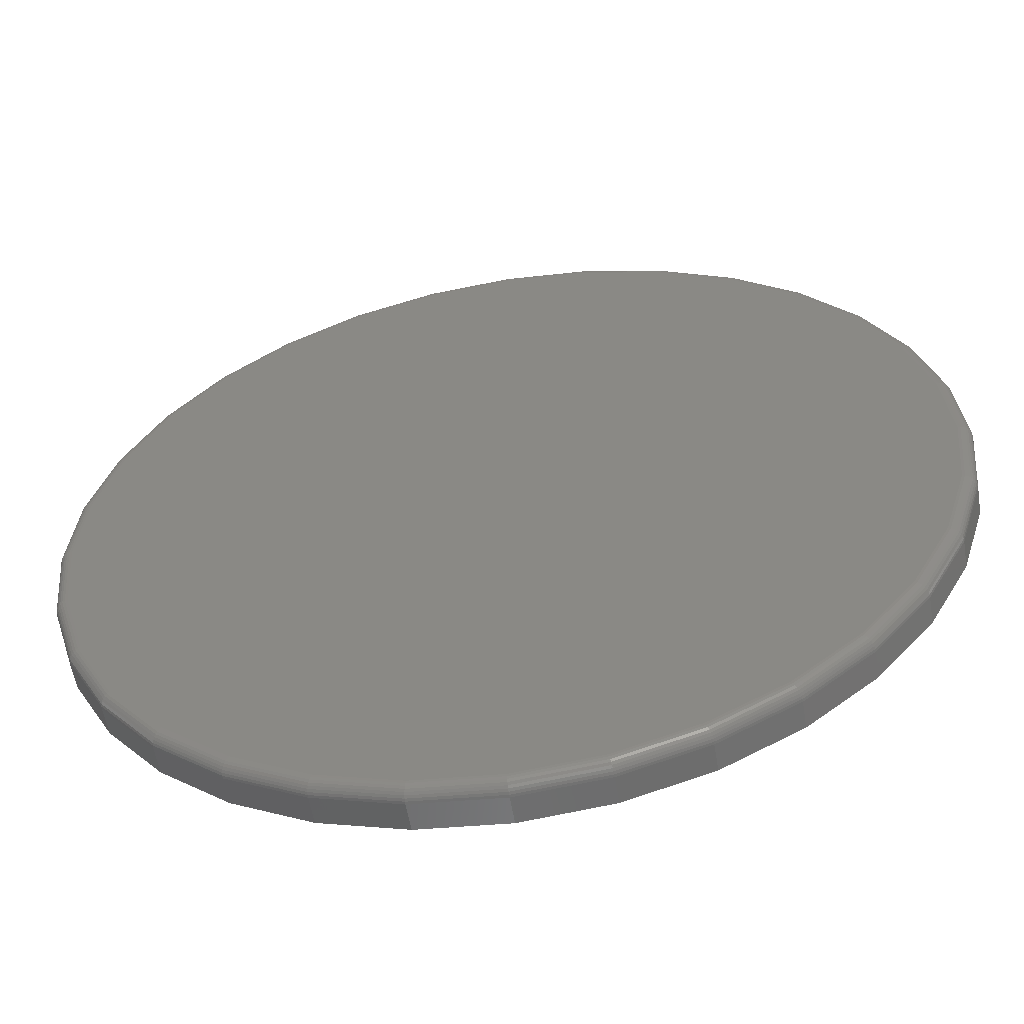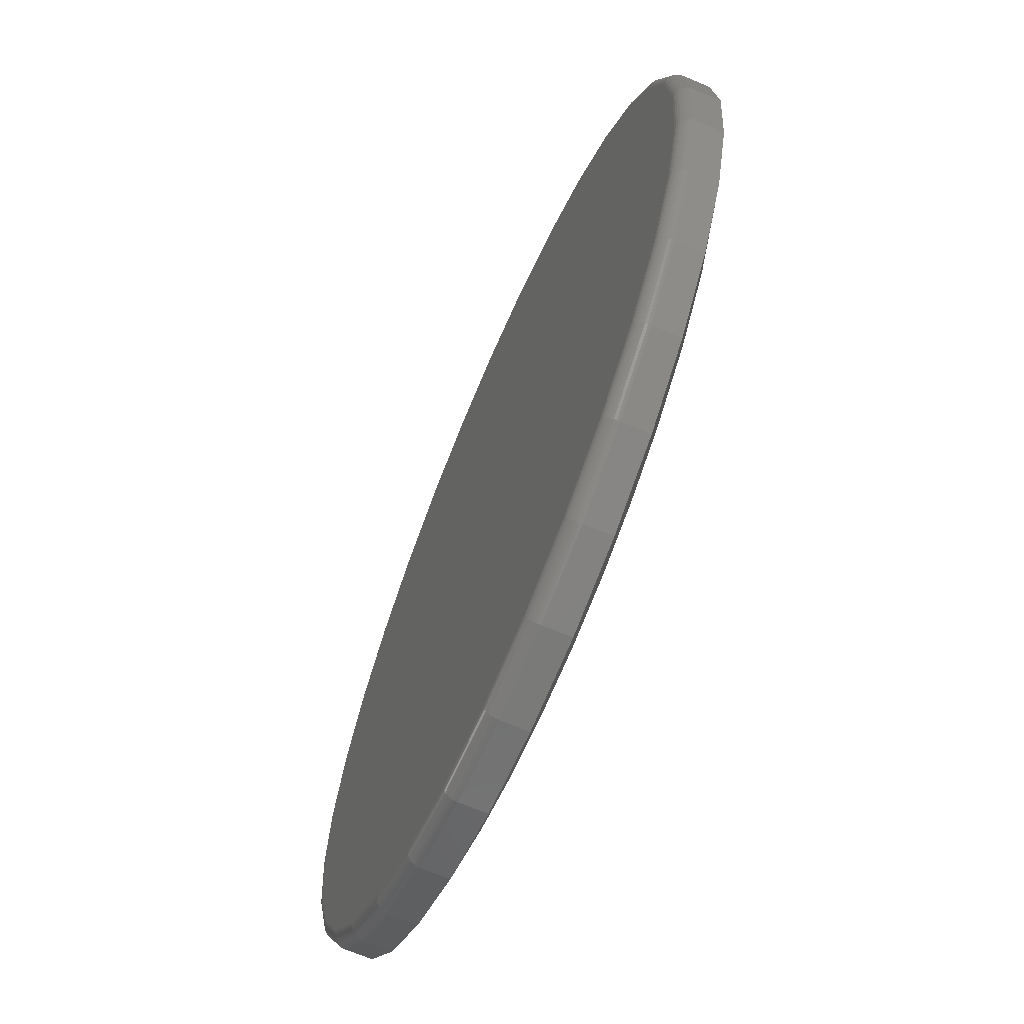
<metadata>
{"format":"stl","ext":"stl","renderer":"f3d","projection":"perspective","resolution":1024,"background":"white","views":[{"elev":-57.0,"azim":9.5,"up":"+Y"},{"elev":-67.4,"azim":67.0,"up":"+Y"}]}
</metadata>
<code>
# stl→obj: 358 verts, 712 faces
v 0.7658 -1.856e-16 0.01562
v 0.7658 -8.588e-16 0.0625
v 0.7512 -0.1479 0.01562
v 0.7512 -0.1479 0.0625
v 0.7081 -0.29 0.01562
v 0.7081 -0.29 0.0625
v 0.6381 -0.4211 0.01562
v 0.6381 -0.4211 0.0625
v 0.5438 -0.5359 0.01562
v 0.5438 -0.5359 0.0625
v 0.429 -0.6302 0.01562
v 0.429 -0.6302 0.0625
v 0.2979 -0.7002 0.01562
v 0.2979 -0.7002 0.0625
v 0.1558 -0.7433 0.01562
v 0.1558 -0.7433 0.0625
v 0.007895 -0.7579 0.01562
v 0.007895 -0.7579 0.0625
v -0.14 -0.7433 0.01562
v -0.14 -0.7433 0.0625
v -0.2821 -0.7002 0.01562
v -0.2821 -0.7002 0.0625
v -0.4132 -0.6302 0.01562
v -0.4132 -0.6302 0.0625
v -0.528 -0.5359 0.01562
v -0.528 -0.5359 0.0625
v -0.6223 -0.4211 0.01562
v -0.6223 -0.4211 0.0625
v -0.6923 -0.29 0.01562
v -0.6923 -0.29 0.0625
v -0.7354 -0.1479 0.01562
v -0.7354 -0.1479 0.0625
v -0.75 9.281e-17 0.01562
v -0.75 9.281e-17 0.0625
v -0.7354 0.1479 0.01562
v -0.7354 0.1479 0.0625
v -0.6923 0.29 0.01562
v -0.6923 0.29 0.0625
v -0.6223 0.4211 0.01562
v -0.6223 0.4211 0.0625
v -0.528 0.5359 0.01562
v -0.528 0.5359 0.0625
v -0.4132 0.6302 0.01562
v -0.4132 0.6302 0.0625
v -0.2821 0.7002 0.01562
v -0.2821 0.7002 0.0625
v -0.14 0.7433 0.01562
v -0.14 0.7433 0.0625
v 0.007895 0.7579 0.01562
v 0.007895 0.7579 0.0625
v 0.1558 0.7433 0.01562
v 0.1558 0.7433 0.0625
v 0.2979 0.7002 0.01562
v 0.2979 0.7002 0.0625
v 0.429 0.6302 0.01562
v 0.429 0.6302 0.0625
v 0.5438 0.5359 0.01562
v 0.5438 0.5359 0.0625
v 0.6381 0.4211 0.01562
v 0.6381 0.4211 0.0625
v 0.7081 0.29 0.01562
v 0.7081 0.29 0.0625
v 0.7512 0.1479 0.01562
v 0.7512 0.1479 0.0625
v -0.1354 0.7203 0.08594
v 0.1512 0.7203 0.08594
v 0.007895 0.7345 0.08594
v 0.289 0.6785 0.08594
v -0.2732 0.6785 0.08594
v 0.4159 0.6107 0.08594
v -0.4001 0.6107 0.08594
v 0.5272 0.5193 0.08594
v -0.5114 0.5193 0.08594
v 0.6186 0.408 0.08594
v -0.6028 0.408 0.08594
v 0.6864 0.2811 0.08594
v -0.6707 0.2811 0.08594
v 0.7282 0.1433 0.08594
v -0.7125 0.1433 0.08594
v 0.7424 -8.703e-16 0.08594
v -0.7266 -2.743e-16 0.08594
v 0.7282 -0.1433 0.08594
v -0.7125 -0.1433 0.08594
v 0.6864 -0.2811 0.08594
v -0.6707 -0.2811 0.08594
v 0.6186 -0.408 0.08594
v -0.6028 -0.408 0.08594
v 0.5272 -0.5193 0.08594
v -0.5114 -0.5193 0.08594
v 0.4159 -0.6107 0.08594
v -0.4001 -0.6107 0.08594
v 0.289 -0.6785 0.08594
v -0.2732 -0.6785 0.08594
v 0.1512 -0.7203 0.08594
v -0.1354 -0.7203 0.08594
v 0.007895 -0.7345 0.08594
v -0.7311 2.776e-16 0.08549
v -0.7169 0.1442 0.08549
v -0.7355 2.22e-16 0.08415
v -0.7212 0.145 0.08415
v -0.7396 2.22e-16 0.08199
v -0.7252 0.1458 0.08199
v -0.7431 2.776e-16 0.07907
v -0.7287 0.1465 0.07907
v -0.7461 2.22e-16 0.07552
v -0.7316 0.1471 0.07552
v -0.7482 2.22e-16 0.07147
v -0.7337 0.1475 0.07147
v -0.7495 2.22e-16 0.06707
v -0.735 0.1478 0.06707
v 0.7327 0.1442 0.08549
v 0.7469 -1.443e-15 0.08549
v 0.737 0.145 0.08415
v 0.7513 -1.388e-15 0.08415
v 0.741 0.1458 0.08199
v 0.7554 -1.443e-15 0.08199
v 0.7445 0.1465 0.07907
v 0.7589 -1.499e-15 0.07907
v 0.7474 0.1471 0.07552
v 0.7618 -1.443e-15 0.07552
v 0.7495 0.1475 0.07147
v 0.764 -1.499e-15 0.07147
v 0.7508 0.1478 0.06707
v 0.7653 -1.499e-15 0.06707
v 0.6907 0.2828 0.08549
v 0.6947 0.2845 0.08415
v 0.6985 0.286 0.08199
v 0.7018 0.2874 0.07907
v 0.7044 0.2885 0.07552
v 0.7064 0.2894 0.07147
v 0.7077 0.2899 0.06707
v 0.6224 0.4106 0.08549
v 0.626 0.413 0.08415
v 0.6294 0.4153 0.08199
v 0.6324 0.4172 0.07907
v 0.6348 0.4189 0.07552
v 0.6366 0.4201 0.07147
v 0.6377 0.4208 0.06707
v 0.5305 0.5226 0.08549
v 0.5336 0.5257 0.08415
v 0.5364 0.5285 0.08199
v 0.539 0.5311 0.07907
v 0.541 0.5331 0.07552
v 0.5425 0.5347 0.07147
v 0.5435 0.5356 0.06707
v 0.4185 0.6145 0.08549
v 0.4209 0.6181 0.08415
v 0.4232 0.6215 0.08199
v 0.4251 0.6245 0.07907
v 0.4268 0.6269 0.07552
v 0.428 0.6287 0.07147
v 0.4287 0.6298 0.06707
v 0.2907 0.6828 0.08549
v 0.2924 0.6868 0.08415
v 0.2939 0.6906 0.08199
v 0.2953 0.6939 0.07907
v 0.2964 0.6966 0.07552
v 0.2972 0.6986 0.07147
v 0.2978 0.6998 0.06707
v 0.1521 0.7248 0.08549
v 0.1529 0.7291 0.08415
v 0.1537 0.7331 0.08199
v 0.1544 0.7366 0.07907
v 0.155 0.7395 0.07552
v 0.1554 0.7416 0.07147
v 0.1557 0.7429 0.06707
v 0.007895 0.739 0.08549
v 0.007895 0.7434 0.08415
v 0.007895 0.7475 0.08199
v 0.007895 0.751 0.07907
v 0.007895 0.7539 0.07552
v 0.007895 0.7561 0.07147
v 0.007895 0.7574 0.06707
v -0.1363 0.7248 0.08549
v -0.1371 0.7291 0.08415
v -0.1379 0.7331 0.08199
v -0.1386 0.7366 0.07907
v -0.1392 0.7395 0.07552
v -0.1396 0.7416 0.07147
v -0.1399 0.7429 0.06707
v -0.2749 0.6828 0.08549
v -0.2766 0.6868 0.08415
v -0.2782 0.6906 0.08199
v -0.2795 0.6939 0.07907
v -0.2806 0.6966 0.07552
v -0.2815 0.6986 0.07147
v -0.282 0.6998 0.06707
v -0.4027 0.6145 0.08549
v -0.4051 0.6181 0.08415
v -0.4074 0.6215 0.08199
v -0.4094 0.6245 0.07907
v -0.411 0.6269 0.07552
v -0.4122 0.6287 0.07147
v -0.4129 0.6298 0.06707
v -0.5147 0.5226 0.08549
v -0.5178 0.5257 0.08415
v -0.5207 0.5285 0.08199
v -0.5232 0.5311 0.07907
v -0.5252 0.5331 0.07552
v -0.5268 0.5347 0.07147
v -0.5277 0.5356 0.06707
v -0.6066 0.4106 0.08549
v -0.6102 0.413 0.08415
v -0.6136 0.4153 0.08199
v -0.6166 0.4172 0.07907
v -0.619 0.4189 0.07552
v -0.6208 0.4201 0.07147
v -0.6219 0.4208 0.06707
v -0.6749 0.2828 0.08549
v -0.6789 0.2845 0.08415
v -0.6827 0.286 0.08199
v -0.686 0.2874 0.07907
v -0.6887 0.2885 0.07552
v -0.6907 0.2894 0.07147
v -0.6919 0.2899 0.06707
v 0.7327 -0.1442 0.08549
v 0.737 -0.145 0.08415
v 0.741 -0.1458 0.08199
v 0.7445 -0.1465 0.07907
v 0.7474 -0.1471 0.07552
v 0.7495 -0.1475 0.07147
v 0.7508 -0.1478 0.06707
v -0.7169 -0.1442 0.08549
v -0.7212 -0.145 0.08415
v -0.7252 -0.1458 0.08199
v -0.7287 -0.1465 0.07907
v -0.7316 -0.1471 0.07552
v -0.7337 -0.1475 0.07147
v -0.735 -0.1478 0.06707
v -0.6749 -0.2828 0.08549
v -0.6789 -0.2845 0.08415
v -0.6827 -0.286 0.08199
v -0.686 -0.2874 0.07907
v -0.6887 -0.2885 0.07552
v -0.6907 -0.2894 0.07147
v -0.6919 -0.2899 0.06707
v -0.6066 -0.4106 0.08549
v -0.6102 -0.413 0.08415
v -0.6136 -0.4153 0.08199
v -0.6166 -0.4172 0.07907
v -0.619 -0.4189 0.07552
v -0.6208 -0.4201 0.07147
v -0.6219 -0.4208 0.06707
v -0.5147 -0.5226 0.08549
v -0.5178 -0.5257 0.08415
v -0.5207 -0.5285 0.08199
v -0.5232 -0.5311 0.07907
v -0.5252 -0.5331 0.07552
v -0.5268 -0.5347 0.07147
v -0.5277 -0.5356 0.06707
v -0.4027 -0.6145 0.08549
v -0.4051 -0.6181 0.08415
v -0.4074 -0.6215 0.08199
v -0.4094 -0.6245 0.07907
v -0.411 -0.6269 0.07552
v -0.4122 -0.6287 0.07147
v -0.4129 -0.6298 0.06707
v -0.2749 -0.6828 0.08549
v -0.2766 -0.6868 0.08415
v -0.2782 -0.6906 0.08199
v -0.2795 -0.6939 0.07907
v -0.2806 -0.6966 0.07552
v -0.2815 -0.6986 0.07147
v -0.282 -0.6998 0.06707
v -0.1363 -0.7248 0.08549
v -0.1371 -0.7291 0.08415
v -0.1379 -0.7331 0.08199
v -0.1386 -0.7366 0.07907
v -0.1392 -0.7395 0.07552
v -0.1396 -0.7416 0.07147
v -0.1399 -0.7429 0.06707
v 0.007895 -0.739 0.08549
v 0.007895 -0.7434 0.08415
v 0.007895 -0.7475 0.08199
v 0.007895 -0.751 0.07907
v 0.007895 -0.7539 0.07552
v 0.007895 -0.7561 0.07147
v 0.007895 -0.7574 0.06707
v 0.1521 -0.7248 0.08549
v 0.1529 -0.7291 0.08415
v 0.1537 -0.7331 0.08199
v 0.1544 -0.7366 0.07907
v 0.155 -0.7395 0.07552
v 0.1554 -0.7416 0.07147
v 0.1557 -0.7429 0.06707
v 0.2907 -0.6828 0.08549
v 0.2924 -0.6868 0.08415
v 0.2939 -0.6906 0.08199
v 0.2953 -0.6939 0.07907
v 0.2964 -0.6966 0.07552
v 0.2972 -0.6986 0.07147
v 0.2978 -0.6998 0.06707
v 0.4185 -0.6145 0.08549
v 0.4209 -0.6181 0.08415
v 0.4232 -0.6215 0.08199
v 0.4251 -0.6245 0.07907
v 0.4268 -0.6269 0.07552
v 0.428 -0.6287 0.07147
v 0.4287 -0.6298 0.06707
v 0.5305 -0.5226 0.08549
v 0.5336 -0.5257 0.08415
v 0.5364 -0.5285 0.08199
v 0.539 -0.5311 0.07907
v 0.541 -0.5331 0.07552
v 0.5425 -0.5347 0.07147
v 0.5435 -0.5356 0.06707
v 0.6224 -0.4106 0.08549
v 0.626 -0.413 0.08415
v 0.6294 -0.4153 0.08199
v 0.6324 -0.4172 0.07907
v 0.6348 -0.4189 0.07552
v 0.6366 -0.4201 0.07147
v 0.6377 -0.4208 0.06707
v 0.6907 -0.2828 0.08549
v 0.6947 -0.2845 0.08415
v 0.6985 -0.286 0.08199
v 0.7018 -0.2874 0.07907
v 0.7044 -0.2885 0.07552
v 0.7064 -0.2894 0.07147
v 0.7077 -0.2899 0.06707
v 0.2712 0.652 0
v -0.2837 0.6399 0
v -0.1807 0.6775 0
v 0.03656 0.7026 0
v 0.1455 0.6896 0
v -0.07304 0.6985 0
v 0.6975 -0.1376 0
v -0.6829 -0.1313 0
v 0.7077 -0.06912 0
v -0.6953 2.657e-07 0
v 0.7111 -1.249e-16 0
v -0.6885 0.09781 0
v 0.7025 0.1096 0
v -0.6681 0.1937 0
v 0.6769 0.2166 0
v -0.6346 0.2858 0
v 0.635 0.3182 0
v -0.5726 0.3969 0
v 0.5777 0.4121 0
v -0.4916 0.495 0
v 0.4912 0.5108 0
v -0.3942 0.5769 0
v 0.3878 0.5917 0
v 0.007895 -0.7032 0
v -0.09856 -0.6951 0
v 0.1175 -0.6946 0
v -0.2026 -0.671 0
v 0.2245 -0.669 0
v -0.3167 -0.6238 0
v 0.3261 -0.6271 0
v -0.4208 -0.5574 0
v 0.42 -0.5698 0
v -0.5117 -0.4738 0
v 0.5187 -0.4833 0
v -0.5866 -0.3757 0
v 0.5996 -0.3799 0
v -0.6463 -0.258 0
v 0.6599 -0.2633 0
f 1 2 3
f 3 2 4
f 3 4 5
f 5 4 6
f 5 6 7
f 7 6 8
f 7 8 9
f 9 8 10
f 9 10 11
f 11 10 12
f 11 12 13
f 13 12 14
f 13 14 15
f 15 14 16
f 15 16 17
f 17 16 18
f 17 18 19
f 19 18 20
f 19 20 21
f 21 20 22
f 21 22 23
f 23 22 24
f 23 24 25
f 25 24 26
f 25 26 27
f 27 26 28
f 27 28 29
f 29 28 30
f 29 30 31
f 31 30 32
f 31 32 33
f 33 32 34
f 33 34 35
f 35 34 36
f 35 36 37
f 37 36 38
f 37 38 39
f 39 38 40
f 39 40 41
f 41 40 42
f 41 42 43
f 43 42 44
f 43 44 45
f 45 44 46
f 45 46 47
f 47 46 48
f 47 48 49
f 49 48 50
f 49 50 51
f 51 50 52
f 51 52 53
f 53 52 54
f 53 54 55
f 55 54 56
f 55 56 57
f 57 56 58
f 57 58 59
f 59 58 60
f 59 60 61
f 61 60 62
f 61 62 63
f 63 62 64
f 63 64 1
f 1 64 2
f 65 66 67
f 66 65 68
f 68 65 69
f 68 69 70
f 70 69 71
f 70 71 72
f 72 71 73
f 72 73 74
f 74 73 75
f 74 75 76
f 76 75 77
f 76 77 78
f 78 77 79
f 78 79 80
f 80 79 81
f 80 81 82
f 82 81 83
f 82 83 84
f 84 83 85
f 84 85 86
f 86 85 87
f 86 87 88
f 88 87 89
f 88 89 90
f 90 89 91
f 90 91 92
f 92 91 93
f 92 93 94
f 94 93 95
f 94 95 96
f 81 79 97
f 97 79 98
f 97 98 99
f 99 98 100
f 99 100 101
f 101 100 102
f 101 102 103
f 103 102 104
f 103 104 105
f 105 104 106
f 105 106 107
f 107 106 108
f 107 108 109
f 109 108 110
f 109 110 34
f 34 110 36
f 78 80 111
f 111 80 112
f 111 112 113
f 113 112 114
f 113 114 115
f 115 114 116
f 115 116 117
f 117 116 118
f 117 118 119
f 119 118 120
f 119 120 121
f 121 120 122
f 121 122 123
f 123 122 124
f 123 124 64
f 64 124 2
f 76 78 125
f 125 78 111
f 125 111 126
f 126 111 113
f 126 113 127
f 127 113 115
f 127 115 128
f 128 115 117
f 128 117 129
f 129 117 119
f 129 119 130
f 130 119 121
f 130 121 131
f 131 121 123
f 131 123 62
f 62 123 64
f 74 76 132
f 132 76 125
f 132 125 133
f 133 125 126
f 133 126 134
f 134 126 127
f 134 127 135
f 135 127 128
f 135 128 136
f 136 128 129
f 136 129 137
f 137 129 130
f 137 130 138
f 138 130 131
f 138 131 60
f 60 131 62
f 72 74 139
f 139 74 132
f 139 132 140
f 140 132 133
f 140 133 141
f 141 133 134
f 141 134 142
f 142 134 135
f 142 135 143
f 143 135 136
f 143 136 144
f 144 136 137
f 144 137 145
f 145 137 138
f 145 138 58
f 58 138 60
f 70 72 146
f 146 72 139
f 146 139 147
f 147 139 140
f 147 140 148
f 148 140 141
f 148 141 149
f 149 141 142
f 149 142 150
f 150 142 143
f 150 143 151
f 151 143 144
f 151 144 152
f 152 144 145
f 152 145 56
f 56 145 58
f 68 70 153
f 153 70 146
f 153 146 154
f 154 146 147
f 154 147 155
f 155 147 148
f 155 148 156
f 156 148 149
f 156 149 157
f 157 149 150
f 157 150 158
f 158 150 151
f 158 151 159
f 159 151 152
f 159 152 54
f 54 152 56
f 66 68 160
f 160 68 153
f 160 153 161
f 161 153 154
f 161 154 162
f 162 154 155
f 162 155 163
f 163 155 156
f 163 156 164
f 164 156 157
f 164 157 165
f 165 157 158
f 165 158 166
f 166 158 159
f 166 159 52
f 52 159 54
f 67 66 167
f 167 66 160
f 167 160 168
f 168 160 161
f 168 161 169
f 169 161 162
f 169 162 170
f 170 162 163
f 170 163 171
f 171 163 164
f 171 164 172
f 172 164 165
f 172 165 173
f 173 165 166
f 173 166 50
f 50 166 52
f 65 67 174
f 174 67 167
f 174 167 175
f 175 167 168
f 175 168 176
f 176 168 169
f 176 169 177
f 177 169 170
f 177 170 178
f 178 170 171
f 178 171 179
f 179 171 172
f 179 172 180
f 180 172 173
f 180 173 48
f 48 173 50
f 69 65 181
f 181 65 174
f 181 174 182
f 182 174 175
f 182 175 183
f 183 175 176
f 183 176 184
f 184 176 177
f 184 177 185
f 185 177 178
f 185 178 186
f 186 178 179
f 186 179 187
f 187 179 180
f 187 180 46
f 46 180 48
f 71 69 188
f 188 69 181
f 188 181 189
f 189 181 182
f 189 182 190
f 190 182 183
f 190 183 191
f 191 183 184
f 191 184 192
f 192 184 185
f 192 185 193
f 193 185 186
f 193 186 194
f 194 186 187
f 194 187 44
f 44 187 46
f 73 71 195
f 195 71 188
f 195 188 196
f 196 188 189
f 196 189 197
f 197 189 190
f 197 190 198
f 198 190 191
f 198 191 199
f 199 191 192
f 199 192 200
f 200 192 193
f 200 193 201
f 201 193 194
f 201 194 42
f 42 194 44
f 75 73 202
f 202 73 195
f 202 195 203
f 203 195 196
f 203 196 204
f 204 196 197
f 204 197 205
f 205 197 198
f 205 198 206
f 206 198 199
f 206 199 207
f 207 199 200
f 207 200 208
f 208 200 201
f 208 201 40
f 40 201 42
f 77 75 209
f 209 75 202
f 209 202 210
f 210 202 203
f 210 203 211
f 211 203 204
f 211 204 212
f 212 204 205
f 212 205 213
f 213 205 206
f 213 206 214
f 214 206 207
f 214 207 215
f 215 207 208
f 215 208 38
f 38 208 40
f 79 77 98
f 98 77 209
f 98 209 100
f 100 209 210
f 100 210 102
f 102 210 211
f 102 211 104
f 104 211 212
f 104 212 106
f 106 212 213
f 106 213 108
f 108 213 214
f 108 214 110
f 110 214 215
f 110 215 36
f 36 215 38
f 80 82 112
f 112 82 216
f 112 216 114
f 114 216 217
f 114 217 116
f 116 217 218
f 116 218 118
f 118 218 219
f 118 219 120
f 120 219 220
f 120 220 122
f 122 220 221
f 122 221 124
f 124 221 222
f 124 222 2
f 2 222 4
f 83 81 223
f 223 81 97
f 223 97 224
f 224 97 99
f 224 99 225
f 225 99 101
f 225 101 226
f 226 101 103
f 226 103 227
f 227 103 105
f 227 105 228
f 228 105 107
f 228 107 229
f 229 107 109
f 229 109 32
f 32 109 34
f 85 83 230
f 230 83 223
f 230 223 231
f 231 223 224
f 231 224 232
f 232 224 225
f 232 225 233
f 233 225 226
f 233 226 234
f 234 226 227
f 234 227 235
f 235 227 228
f 235 228 236
f 236 228 229
f 236 229 30
f 30 229 32
f 87 85 237
f 237 85 230
f 237 230 238
f 238 230 231
f 238 231 239
f 239 231 232
f 239 232 240
f 240 232 233
f 240 233 241
f 241 233 234
f 241 234 242
f 242 234 235
f 242 235 243
f 243 235 236
f 243 236 28
f 28 236 30
f 89 87 244
f 244 87 237
f 244 237 245
f 245 237 238
f 245 238 246
f 246 238 239
f 246 239 247
f 247 239 240
f 247 240 248
f 248 240 241
f 248 241 249
f 249 241 242
f 249 242 250
f 250 242 243
f 250 243 26
f 26 243 28
f 91 89 251
f 251 89 244
f 251 244 252
f 252 244 245
f 252 245 253
f 253 245 246
f 253 246 254
f 254 246 247
f 254 247 255
f 255 247 248
f 255 248 256
f 256 248 249
f 256 249 257
f 257 249 250
f 257 250 24
f 24 250 26
f 93 91 258
f 258 91 251
f 258 251 259
f 259 251 252
f 259 252 260
f 260 252 253
f 260 253 261
f 261 253 254
f 261 254 262
f 262 254 255
f 262 255 263
f 263 255 256
f 263 256 264
f 264 256 257
f 264 257 22
f 22 257 24
f 95 93 265
f 265 93 258
f 265 258 266
f 266 258 259
f 266 259 267
f 267 259 260
f 267 260 268
f 268 260 261
f 268 261 269
f 269 261 262
f 269 262 270
f 270 262 263
f 270 263 271
f 271 263 264
f 271 264 20
f 20 264 22
f 96 95 272
f 272 95 265
f 272 265 273
f 273 265 266
f 273 266 274
f 274 266 267
f 274 267 275
f 275 267 268
f 275 268 276
f 276 268 269
f 276 269 277
f 277 269 270
f 277 270 278
f 278 270 271
f 278 271 18
f 18 271 20
f 94 96 279
f 279 96 272
f 279 272 280
f 280 272 273
f 280 273 281
f 281 273 274
f 281 274 282
f 282 274 275
f 282 275 283
f 283 275 276
f 283 276 284
f 284 276 277
f 284 277 285
f 285 277 278
f 285 278 16
f 16 278 18
f 92 94 286
f 286 94 279
f 286 279 287
f 287 279 280
f 287 280 288
f 288 280 281
f 288 281 289
f 289 281 282
f 289 282 290
f 290 282 283
f 290 283 291
f 291 283 284
f 291 284 292
f 292 284 285
f 292 285 14
f 14 285 16
f 90 92 293
f 293 92 286
f 293 286 294
f 294 286 287
f 294 287 295
f 295 287 288
f 295 288 296
f 296 288 289
f 296 289 297
f 297 289 290
f 297 290 298
f 298 290 291
f 298 291 299
f 299 291 292
f 299 292 12
f 12 292 14
f 88 90 300
f 300 90 293
f 300 293 301
f 301 293 294
f 301 294 302
f 302 294 295
f 302 295 303
f 303 295 296
f 303 296 304
f 304 296 297
f 304 297 305
f 305 297 298
f 305 298 306
f 306 298 299
f 306 299 10
f 10 299 12
f 86 88 307
f 307 88 300
f 307 300 308
f 308 300 301
f 308 301 309
f 309 301 302
f 309 302 310
f 310 302 303
f 310 303 311
f 311 303 304
f 311 304 312
f 312 304 305
f 312 305 313
f 313 305 306
f 313 306 8
f 8 306 10
f 84 86 314
f 314 86 307
f 314 307 315
f 315 307 308
f 315 308 316
f 316 308 309
f 316 309 317
f 317 309 310
f 317 310 318
f 318 310 311
f 318 311 319
f 319 311 312
f 319 312 320
f 320 312 313
f 320 313 6
f 6 313 8
f 82 84 216
f 216 84 314
f 216 314 217
f 217 314 315
f 217 315 218
f 218 315 316
f 218 316 219
f 219 316 317
f 219 317 220
f 220 317 318
f 220 318 221
f 221 318 319
f 221 319 222
f 222 319 320
f 222 320 4
f 4 320 6
f 321 322 323
f 324 325 326
f 326 325 321
f 326 321 323
f 327 328 329
f 329 328 330
f 329 330 331
f 331 330 332
f 331 332 333
f 333 332 334
f 333 334 335
f 335 334 336
f 335 336 337
f 337 336 338
f 337 338 339
f 339 338 340
f 339 340 341
f 341 340 342
f 341 342 343
f 343 342 322
f 343 322 321
f 344 345 346
f 346 345 347
f 346 347 348
f 348 347 349
f 348 349 350
f 350 349 351
f 350 351 352
f 352 351 353
f 352 353 354
f 354 353 355
f 354 355 356
f 356 355 357
f 356 357 358
f 358 357 328
f 358 328 327
f 337 59 61
f 337 61 335
f 61 63 335
f 326 47 49
f 45 47 323
f 323 47 326
f 35 37 334
f 334 37 336
f 33 35 334
f 33 334 332
f 33 332 330
f 1 331 63
f 63 331 333
f 63 333 335
f 321 53 343
f 343 53 55
f 343 55 341
f 341 55 57
f 341 57 339
f 339 57 59
f 339 59 337
f 53 321 51
f 51 321 325
f 51 325 49
f 49 325 324
f 49 324 326
f 336 37 338
f 338 37 39
f 338 39 340
f 340 39 41
f 340 41 342
f 342 41 43
f 342 43 322
f 322 43 45
f 322 45 323
f 349 21 23
f 349 23 351
f 23 25 351
f 347 17 19
f 19 21 347
f 347 21 349
f 350 11 13
f 350 13 348
f 13 15 348
f 17 347 345
f 17 345 344
f 1 3 327
f 1 327 329
f 1 329 331
f 355 27 357
f 357 27 29
f 357 29 328
f 328 29 31
f 328 31 330
f 330 31 33
f 27 355 25
f 25 355 353
f 25 353 351
f 17 344 15
f 15 344 346
f 15 346 348
f 358 5 356
f 356 5 7
f 356 7 354
f 354 7 9
f 354 9 352
f 352 9 11
f 352 11 350
f 358 327 5
f 5 327 3

</code>
